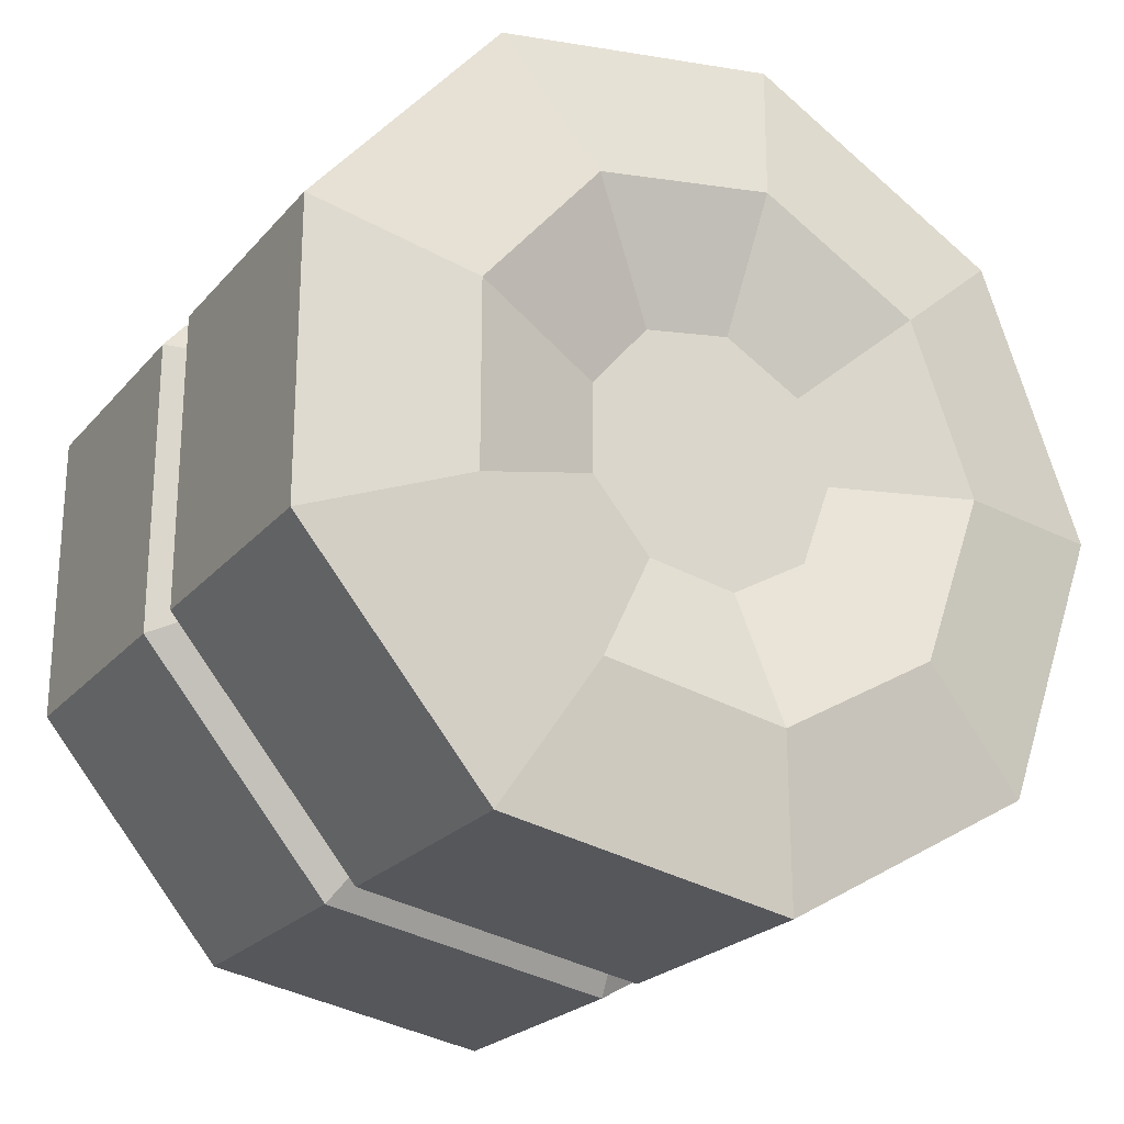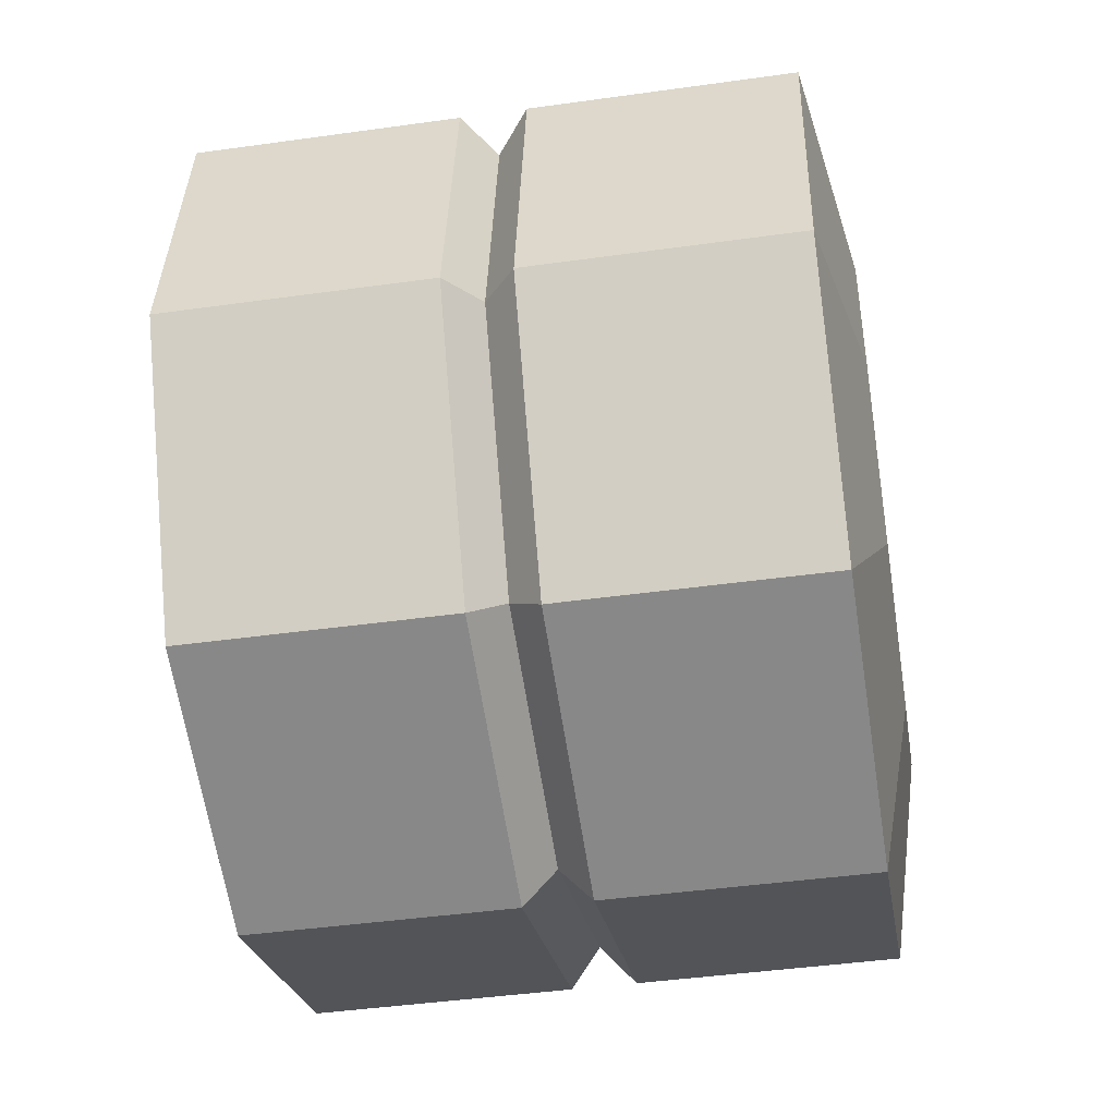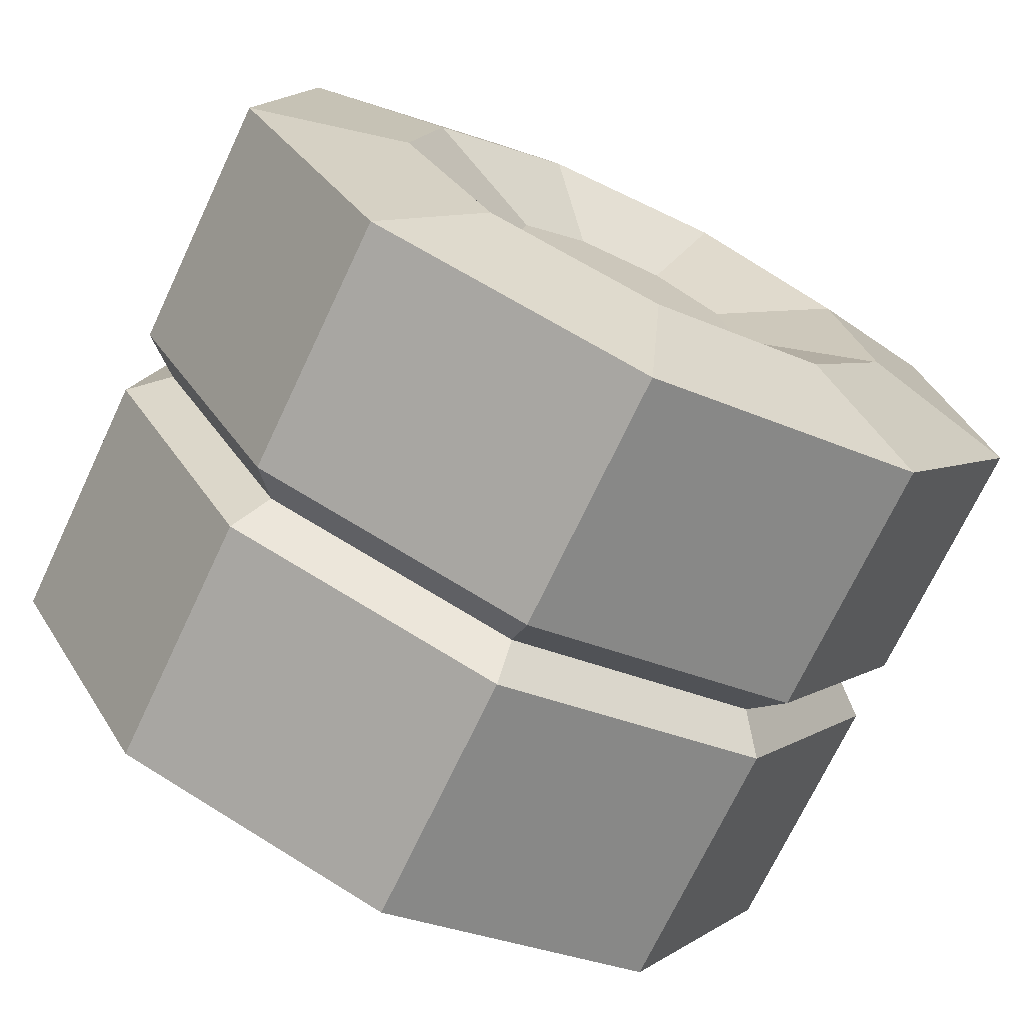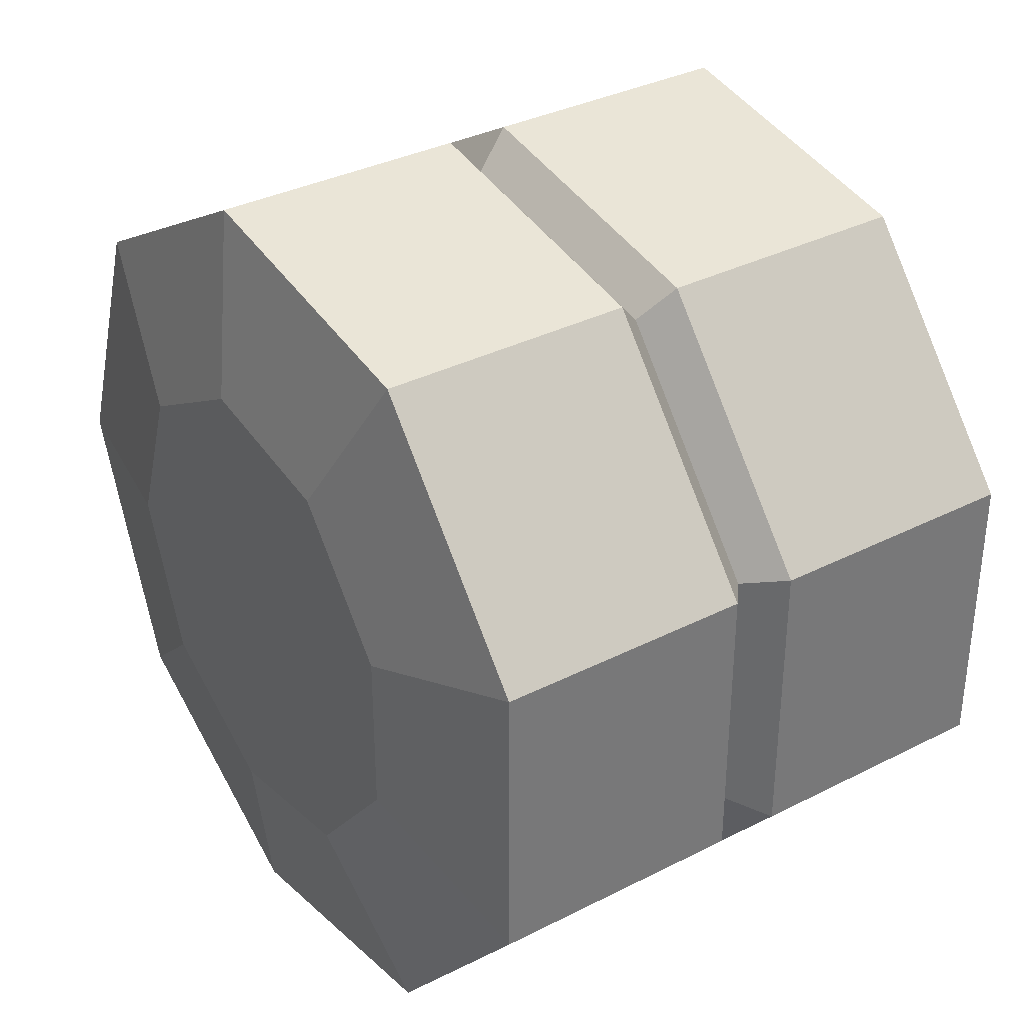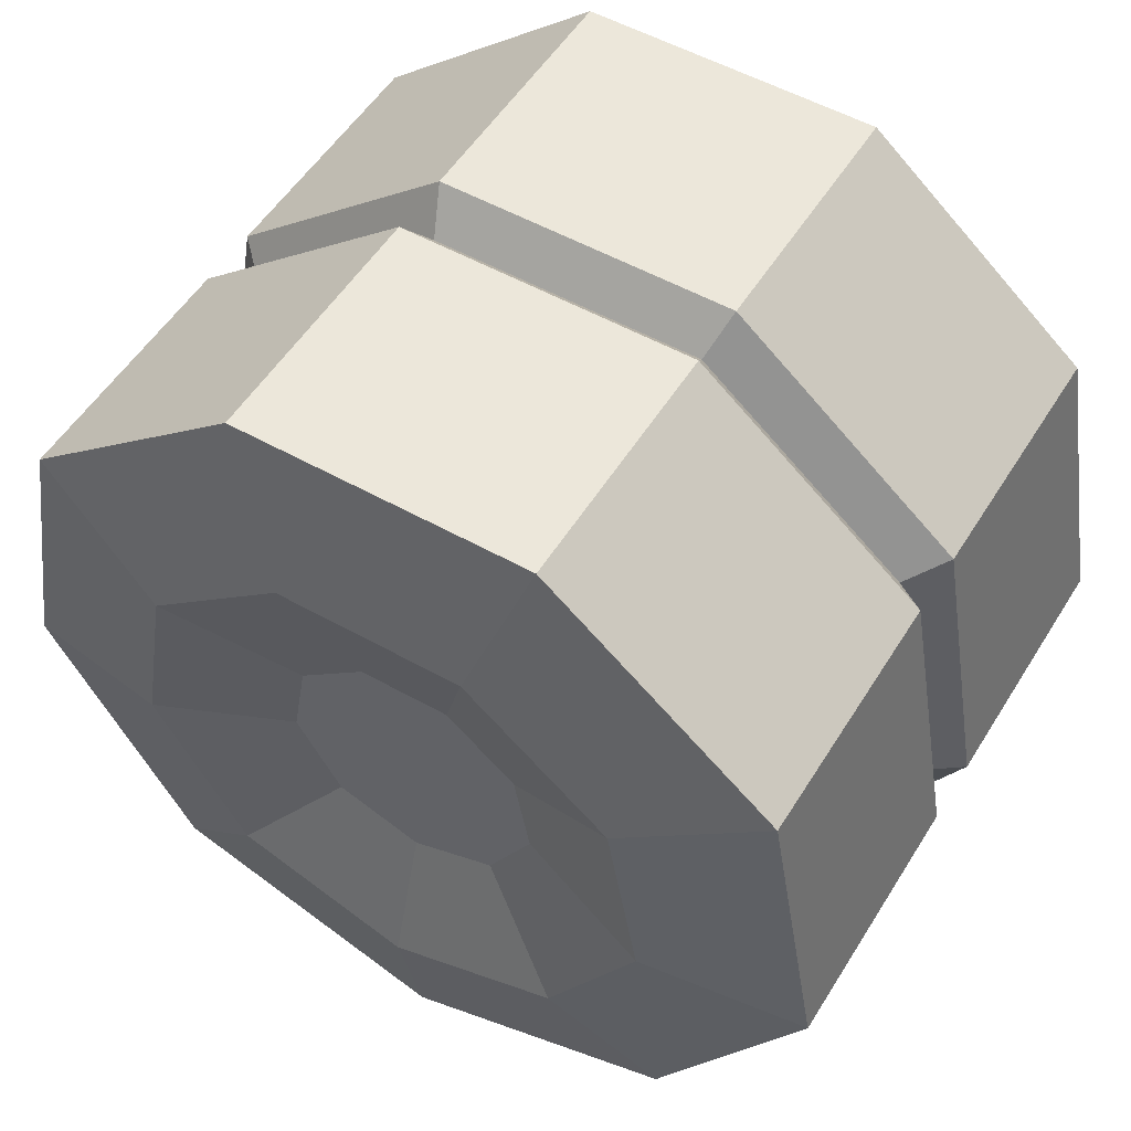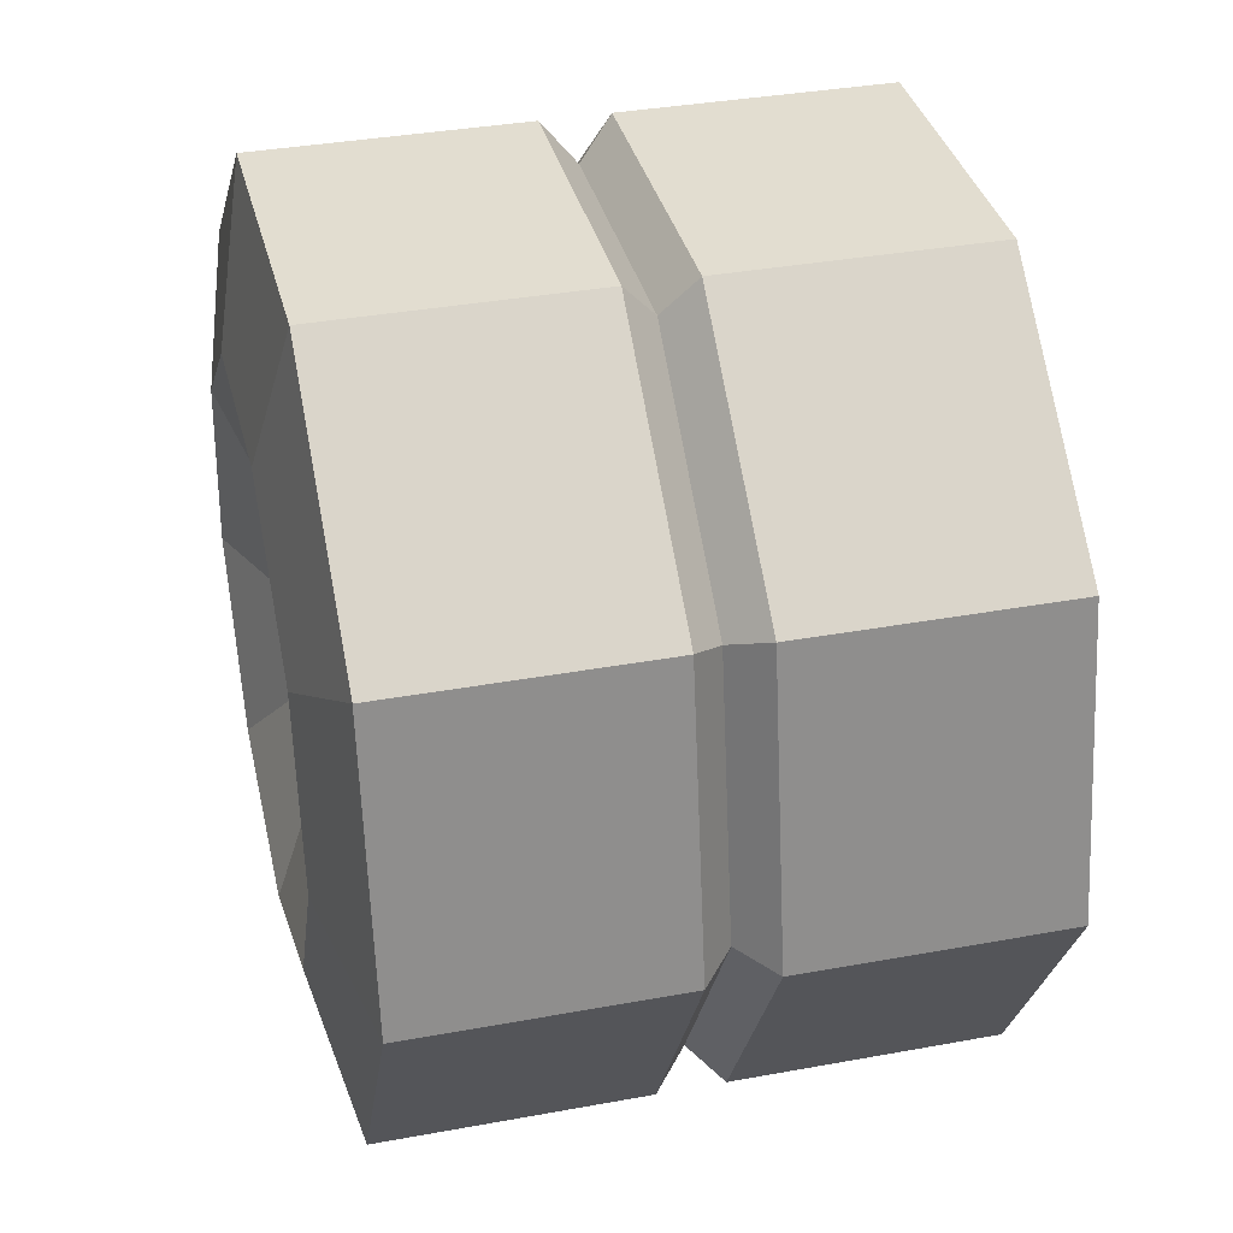
<metadata>
{"format":"obj","ext":"obj","renderer":"f3d","projection":"perspective","resolution":1024,"background":"white","views":[{"elev":-23.2,"azim":60.2,"up":"+Y"},{"elev":-43.5,"azim":-170.6,"up":"+Z"},{"elev":-71.9,"azim":64.7,"up":"+Z"},{"elev":34.6,"azim":-34.3,"up":"+Y"},{"elev":53.0,"azim":121.1,"up":"+Z"},{"elev":35.4,"azim":166.3,"up":"+Z"}]}
</metadata>
<code>
g car-ambulance-pickup-wheel_BL
v 0.2681 0 -0.3949
v 0.2681 -0.2539 -0.3025
v 0.2975 -0.1594 -0.1943
v 0.2975 -1.311e-07 -0.2523
v 0.2681 0.2539 -0.3025
v 0.2681 0 -0.3949
v 0.2975 -1.311e-07 -0.2523
v 0.2975 0.1594 -0.1943
v 0.2681 0 -0.3949
v 0.2681 0.2539 -0.3025
v 0.03326 0.2539 -0.3025
v 0.03326 3.278e-08 -0.3949
v 0.2681 -0.2539 -0.3025
v 0.2681 0 -0.3949
v 0.03326 3.278e-08 -0.3949
v 0.03326 -0.2539 -0.3025
v 0.003905 -1.967e-07 -0.3603
v 0.03326 3.278e-08 -0.3949
v 0.03326 0.2539 -0.3025
v 0.003905 0.231 -0.2763
v 0.003905 -0.231 -0.2763
v 0.03326 -0.2539 -0.3025
v 0.03326 3.278e-08 -0.3949
v 0.003905 -1.967e-07 -0.3603
v -0.02545 0.2539 -0.3025
v -0.02545 0 -0.3949
v 0.003905 -1.967e-07 -0.3603
v 0.003905 0.231 -0.2763
v -0.02545 0 -0.3949
v -0.02545 -0.2539 -0.3025
v 0.003905 -0.231 -0.2763
v 0.003905 -1.967e-07 -0.3603
v 0.003905 -0.3539 -0.06339
v 0.03326 -0.389 -0.06851
v 0.03326 -0.2539 -0.3025
v 0.003905 -0.231 -0.2763
v -0.02545 -0.2539 -0.3025
v -0.02545 -0.389 -0.06851
v 0.003905 -0.3539 -0.06339
v 0.003905 -0.231 -0.2763
v 0.003905 -0.3112 0.1787
v 0.03326 -0.3421 0.1976
v 0.03326 -0.389 -0.06851
v 0.003905 -0.3539 -0.06339
v -0.02545 -0.389 -0.06851
v -0.02545 -0.3421 0.1976
v 0.003905 -0.3112 0.1787
v 0.003905 -0.3539 -0.06339
v 0.003905 -0.1229 0.3367
v 0.03326 -0.1351 0.3713
v 0.03326 -0.3421 0.1976
v 0.003905 -0.3112 0.1787
v -0.02545 -0.3421 0.1976
v -0.02545 -0.1351 0.3713
v 0.003905 -0.1229 0.3367
v 0.003905 -0.3112 0.1787
v 0.003905 0.1229 0.3367
v 0.03326 0.1351 0.3713
v 0.03326 -0.1351 0.3713
v 0.003905 -0.1229 0.3367
v -0.02545 -0.1351 0.3713
v -0.02545 0.1351 0.3713
v 0.003905 0.1229 0.3367
v 0.003905 -0.1229 0.3367
v 0.003905 0.3112 0.1787
v 0.03326 0.3421 0.1976
v 0.03326 0.1351 0.3713
v 0.003905 0.1229 0.3367
v -0.02545 0.1351 0.3713
v -0.02545 0.3421 0.1976
v 0.003905 0.3112 0.1787
v 0.003905 0.1229 0.3367
v 0.003905 0.3539 -0.06339
v 0.03326 0.389 -0.06851
v 0.03326 0.3421 0.1976
v 0.003905 0.3112 0.1787
v -0.02545 0.3421 0.1976
v -0.02545 0.389 -0.06851
v 0.003905 0.3539 -0.06339
v 0.003905 0.3112 0.1787
v 0.003905 0.231 -0.2763
v 0.03326 0.2539 -0.3025
v 0.03326 0.389 -0.06851
v 0.003905 0.3539 -0.06339
v -0.02545 0.389 -0.06851
v -0.02545 0.2539 -0.3025
v 0.003905 0.231 -0.2763
v 0.003905 0.3539 -0.06339
v -0.02545 0.389 -0.06851
v -0.02545 0.3421 0.1976
v -0.2603 0.3421 0.1976
v -0.2603 0.389 -0.06851
v -0.02545 0.2539 -0.3025
v -0.02545 0.389 -0.06851
v -0.2603 0.389 -0.06851
v -0.2603 0.2539 -0.3025
v -0.2603 0.3421 0.1976
v -0.2897 0.1925 0.106
v -0.2897 0.2189 -0.04372
v -0.2603 0.389 -0.06851
v -0.2603 0.389 -0.06851
v -0.2897 0.2189 -0.04372
v -0.2897 0.1429 -0.1754
v -0.2603 0.2539 -0.3025
v -0.2897 0.1925 0.106
v -0.2897 0.07603 0.2038
v -0.2897 -0.07603 0.2038
v -0.2897 0.2189 -0.04372
v -0.2897 -0.1429 -0.1754
v -0.2897 0.1429 -0.1754
v -0.2897 -6.557e-08 -0.2274
v -0.2897 -0.2189 -0.04372
v -0.2897 -0.1925 0.106
v -0.2603 -0.1351 0.3713
v -0.2897 -0.07603 0.2038
v -0.2897 0.07603 0.2038
v -0.2603 0.1351 0.3713
v -0.2603 -0.3421 0.1976
v -0.2897 -0.1925 0.106
v -0.2897 -0.07603 0.2038
v -0.2603 -0.1351 0.3713
v -0.2603 -0.389 -0.06851
v -0.2897 -0.2189 -0.04372
v -0.2897 -0.1925 0.106
v -0.2603 -0.3421 0.1976
v -0.2603 -0.2539 -0.3025
v -0.2897 -0.1429 -0.1754
v -0.2897 -0.2189 -0.04372
v -0.2603 -0.389 -0.06851
v -0.02545 -0.3421 0.1976
v -0.02545 -0.389 -0.06851
v -0.2603 -0.389 -0.06851
v -0.2603 -0.3421 0.1976
v -0.02545 -0.389 -0.06851
v -0.02545 -0.2539 -0.3025
v -0.2603 -0.2539 -0.3025
v -0.2603 -0.389 -0.06851
v -0.02545 -0.2539 -0.3025
v -0.02545 0 -0.3949
v -0.2603 3.278e-08 -0.3949
v -0.2603 -0.2539 -0.3025
v -0.2603 3.278e-08 -0.3949
v -0.2897 -6.557e-08 -0.2274
v -0.2897 -0.1429 -0.1754
v -0.2603 -0.2539 -0.3025
v -0.02545 0 -0.3949
v -0.02545 0.2539 -0.3025
v -0.2603 0.2539 -0.3025
v -0.2603 3.278e-08 -0.3949
v -0.2603 0.2539 -0.3025
v -0.2897 0.1429 -0.1754
v -0.2897 -6.557e-08 -0.2274
v -0.2603 3.278e-08 -0.3949
v -0.02545 -0.1351 0.3713
v -0.02545 -0.3421 0.1976
v -0.2603 -0.3421 0.1976
v -0.2603 -0.1351 0.3713
v -0.02545 0.1351 0.3713
v -0.02545 -0.1351 0.3713
v -0.2603 -0.1351 0.3713
v -0.2603 0.1351 0.3713
v -0.2603 0.1351 0.3713
v -0.2897 0.07603 0.2038
v -0.2897 0.1925 0.106
v -0.2603 0.3421 0.1976
v -0.02545 0.3421 0.1976
v -0.02545 0.1351 0.3713
v -0.2603 0.1351 0.3713
v -0.2603 0.3421 0.1976
v 0.2681 0.2539 -0.3025
v 0.2681 0.389 -0.06851
v 0.03326 0.389 -0.06851
v 0.03326 0.2539 -0.3025
v 0.2681 0.389 -0.06851
v 0.2681 0.3421 0.1976
v 0.03326 0.3421 0.1976
v 0.03326 0.389 -0.06851
v 0.2681 0.389 -0.06851
v 0.2681 0.2539 -0.3025
v 0.2975 0.1594 -0.1943
v 0.2975 0.2442 -0.0474
v 0.2681 0.3421 0.1976
v 0.2681 0.389 -0.06851
v 0.2975 0.2442 -0.0474
v 0.2975 0.2147 0.1196
v 0.2681 0.1351 0.3713
v 0.2681 0.3421 0.1976
v 0.2975 0.2147 0.1196
v 0.2975 0.0848 0.2286
v 0.2681 0.3421 0.1976
v 0.2681 0.1351 0.3713
v 0.03326 0.1351 0.3713
v 0.03326 0.3421 0.1976
v 0.2681 -0.1351 0.3713
v 0.2681 0.1351 0.3713
v 0.2975 0.0848 0.2286
v 0.2975 -0.0848 0.2286
v 0.2681 0.1351 0.3713
v 0.2681 -0.1351 0.3713
v 0.03326 -0.1351 0.3713
v 0.03326 0.1351 0.3713
v 0.2681 -0.3421 0.1976
v 0.2681 -0.1351 0.3713
v 0.2975 -0.0848 0.2286
v 0.2975 -0.2147 0.1196
v 0.2681 -0.1351 0.3713
v 0.2681 -0.3421 0.1976
v 0.03326 -0.3421 0.1976
v 0.03326 -0.1351 0.3713
v 0.2681 -0.389 -0.06851
v 0.2681 -0.3421 0.1976
v 0.2975 -0.2147 0.1196
v 0.2975 -0.2442 -0.0474
v 0.2681 -0.3421 0.1976
v 0.2681 -0.389 -0.06851
v 0.03326 -0.389 -0.06851
v 0.03326 -0.3421 0.1976
v 0.2681 -0.2539 -0.3025
v 0.2681 -0.389 -0.06851
v 0.2975 -0.2442 -0.0474
v 0.2975 -0.1594 -0.1943
v 0.2681 -0.389 -0.06851
v 0.2681 -0.2539 -0.3025
v 0.03326 -0.2539 -0.3025
v 0.03326 -0.389 -0.06851
v 0.2975 -0.2442 -0.0474
v 0.2975 -0.2147 0.1196
v 0.2567 -0.1036 0.05159
v 0.2567 -0.1178 -0.02899
v 0.2975 -0.1594 -0.1943
v 0.2975 -0.2442 -0.0474
v 0.2567 -0.1178 -0.02899
v 0.2567 -0.07689 -0.09985
v 0.2975 0.2442 -0.0474
v 0.2975 0.1594 -0.1943
v 0.2567 0.07689 -0.09984
v 0.2567 0.1178 -0.02899
v 0.2975 0.2147 0.1196
v 0.2975 0.2442 -0.0474
v 0.2567 0.1178 -0.02899
v 0.2567 0.1036 0.05159
v 0.2975 0.0848 0.2286
v 0.2975 0.2147 0.1196
v 0.2567 0.1036 0.05159
v 0.2567 0.04091 0.1042
v 0.2975 -0.0848 0.2286
v 0.2975 0.0848 0.2286
v 0.2567 0.04091 0.1042
v 0.2567 -0.04091 0.1042
v 0.2975 -0.2147 0.1196
v 0.2975 -0.0848 0.2286
v 0.2567 -0.04091 0.1042
v 0.2567 -0.1036 0.05159
v 0.2975 0.1594 -0.1943
v 0.2975 -1.311e-07 -0.2523
v 0.2567 -3.278e-08 -0.1278
v 0.2567 0.07689 -0.09984
v 0.2975 -1.311e-07 -0.2523
v 0.2975 -0.1594 -0.1943
v 0.2567 -0.07689 -0.09985
v 0.2567 -3.278e-08 -0.1278
v 0.2567 -3.278e-08 -0.1278
v 0.2567 -0.07689 -0.09985
v 0.2567 -3.278e-08 -0.009911
v 0.2567 0.07689 -0.09984
v 0.2567 -0.1178 -0.02899
v 0.2567 0.1178 -0.02899
v 0.2567 -0.1036 0.05159
v 0.2567 0.1036 0.05159
v 0.2567 -0.04091 0.1042
v 0.2567 0.04091 0.1042
g car-ambulance-pickup-wheel_BL_0
f 3 2 1
f 4 3 1
f 7 6 5
f 8 7 5
f 11 10 9
f 12 11 9
f 15 14 13
f 16 15 13
f 19 18 17
f 20 19 17
f 23 22 21
f 24 23 21
f 27 26 25
f 28 27 25
f 31 30 29
f 32 31 29
f 35 34 33
f 36 35 33
f 39 38 37
f 40 39 37
f 43 42 41
f 44 43 41
f 47 46 45
f 48 47 45
f 51 50 49
f 52 51 49
f 55 54 53
f 56 55 53
f 59 58 57
f 60 59 57
f 63 62 61
f 64 63 61
f 67 66 65
f 68 67 65
f 71 70 69
f 72 71 69
f 75 74 73
f 76 75 73
f 79 78 77
f 80 79 77
f 83 82 81
f 84 83 81
f 87 86 85
f 88 87 85
f 91 90 89
f 92 91 89
f 95 94 93
f 96 95 93
f 99 98 97
f 100 99 97
f 103 102 101
f 104 103 101
f 107 106 105
f 108 107 105
f 109 107 108
f 109 108 110
f 111 109 110
f 109 112 107
f 112 113 107
f 116 115 114
f 117 116 114
f 120 119 118
f 121 120 118
f 124 123 122
f 125 124 122
f 128 127 126
f 129 128 126
f 132 131 130
f 133 132 130
f 136 135 134
f 137 136 134
f 140 139 138
f 141 140 138
f 144 143 142
f 145 144 142
f 148 147 146
f 149 148 146
f 152 151 150
f 153 152 150
f 156 155 154
f 157 156 154
f 160 159 158
f 161 160 158
f 164 163 162
f 165 164 162
f 168 167 166
f 169 168 166
f 172 171 170
f 173 172 170
f 176 175 174
f 177 176 174
f 180 179 178
f 181 180 178
f 184 183 182
f 185 184 182
f 188 187 186
f 189 188 186
f 192 191 190
f 193 192 190
f 196 195 194
f 197 196 194
f 200 199 198
f 201 200 198
f 204 203 202
f 205 204 202
f 208 207 206
f 209 208 206
f 212 211 210
f 213 212 210
f 216 215 214
f 217 216 214
f 220 219 218
f 221 220 218
f 224 223 222
f 225 224 222
f 228 227 226
f 229 228 226
f 232 231 230
f 233 232 230
f 236 235 234
f 237 236 234
f 240 239 238
f 241 240 238
f 244 243 242
f 245 244 242
f 248 247 246
f 249 248 246
f 252 251 250
f 253 252 250
f 256 255 254
f 257 256 254
f 260 259 258
f 261 260 258
f 264 263 262
f 264 262 265
f 264 266 263
f 264 265 267
f 264 268 266
f 264 267 269
f 264 270 268
f 264 269 271
f 264 271 270

</code>
